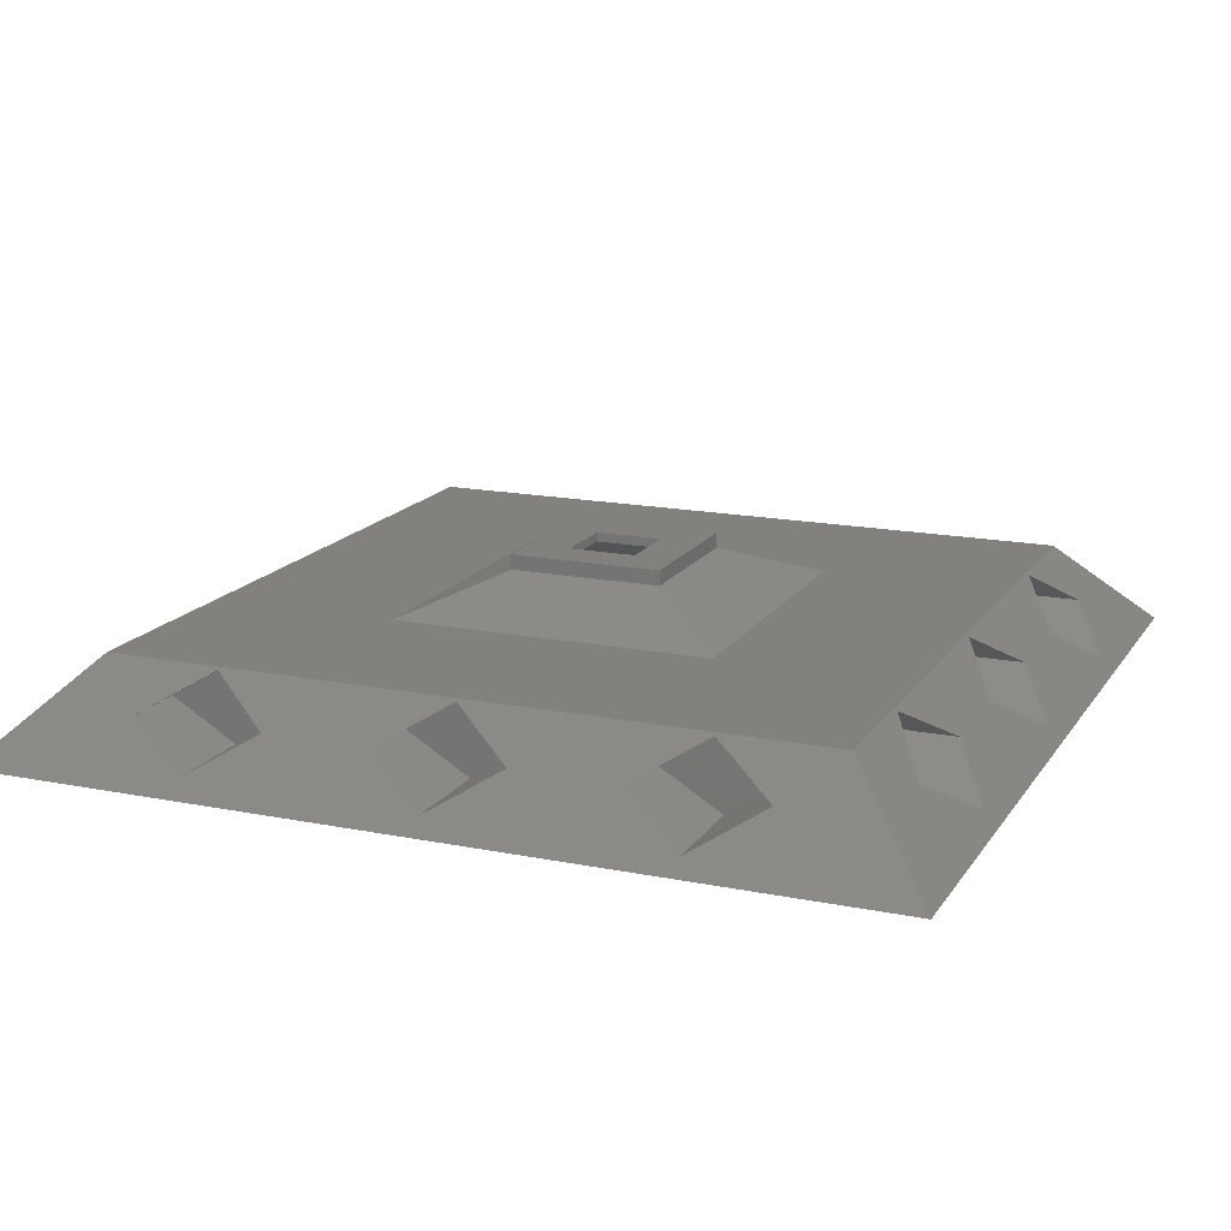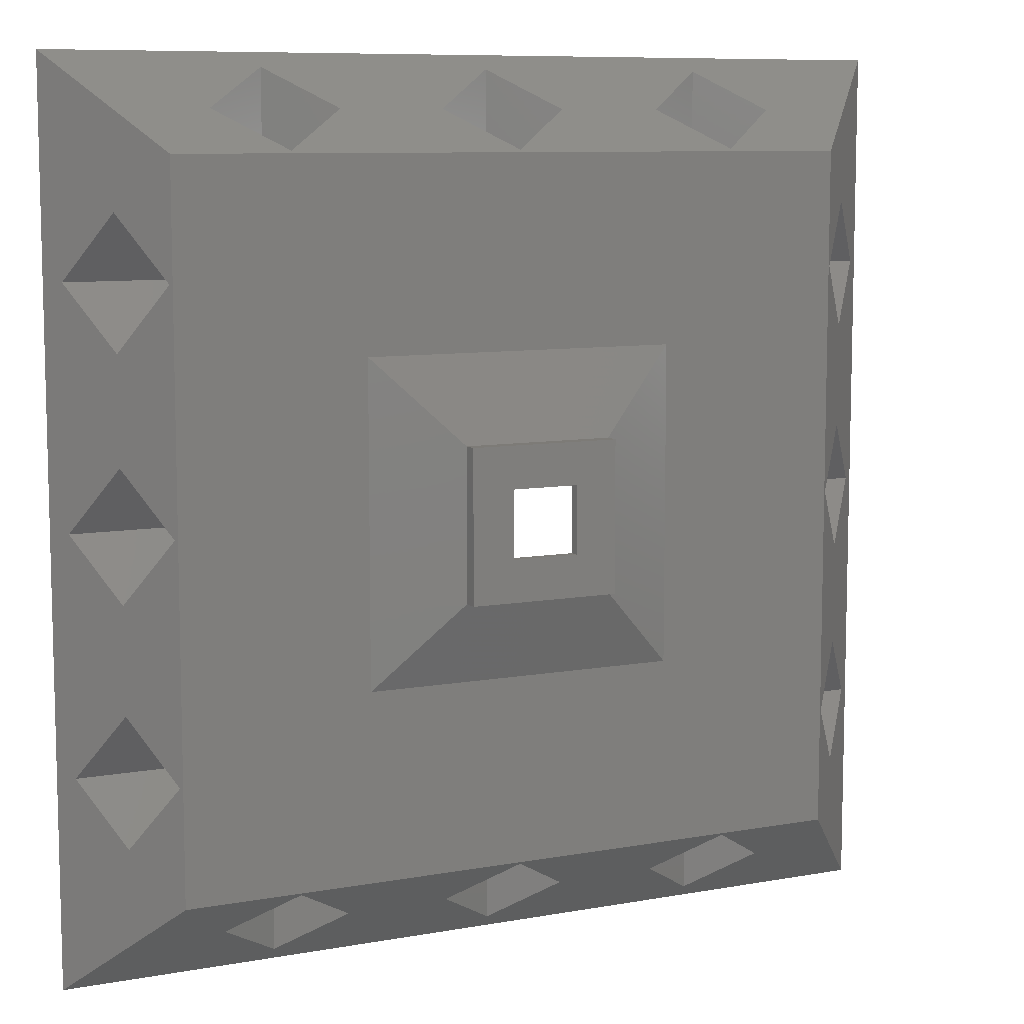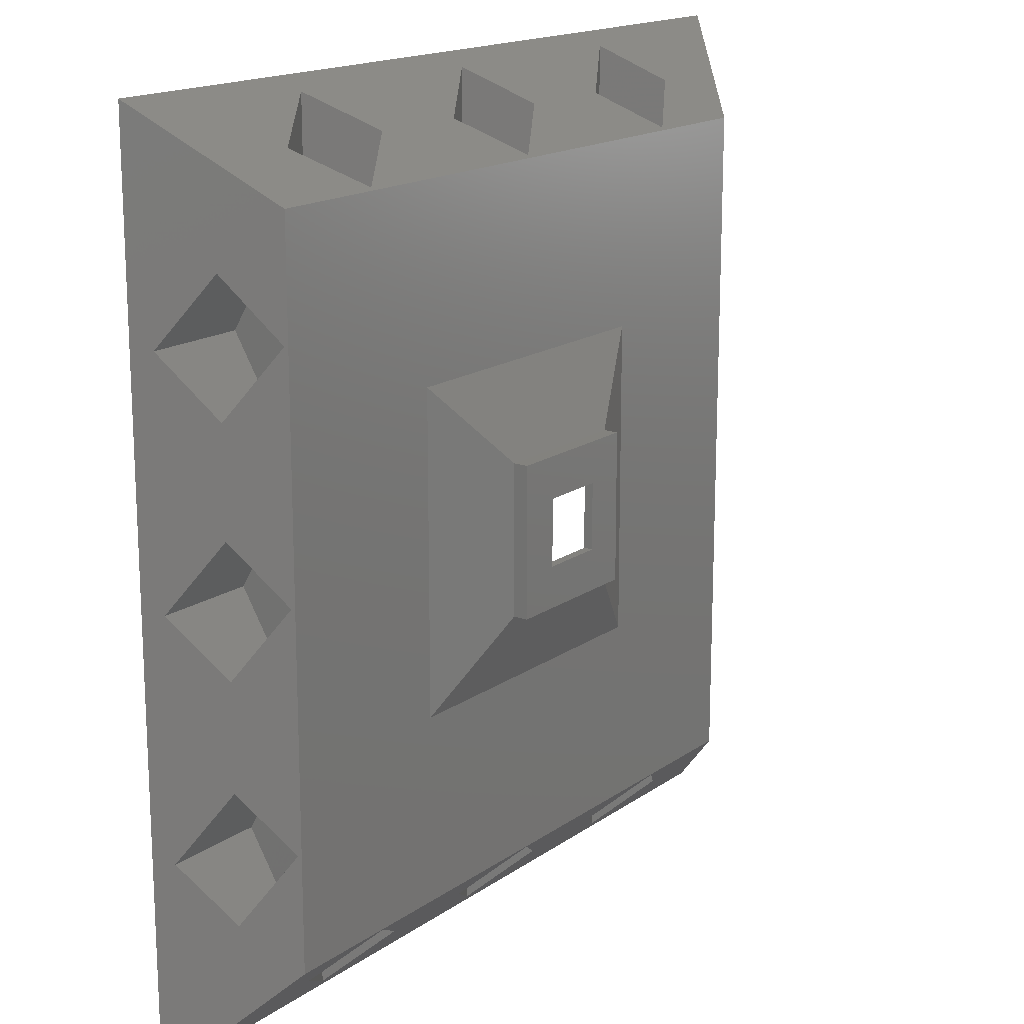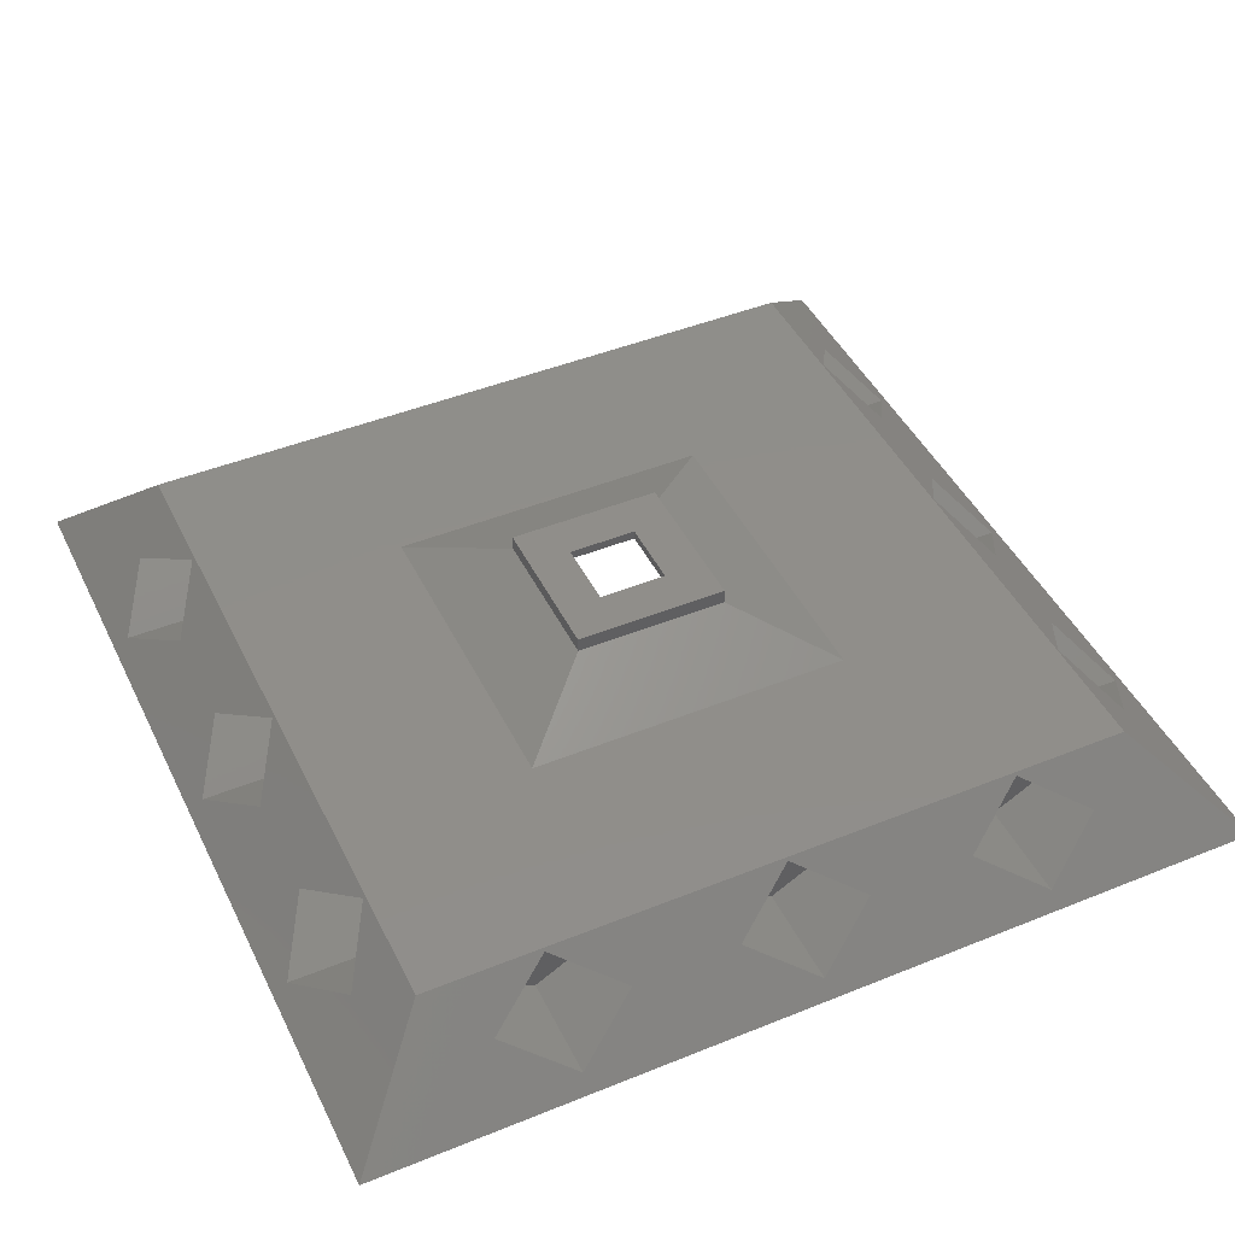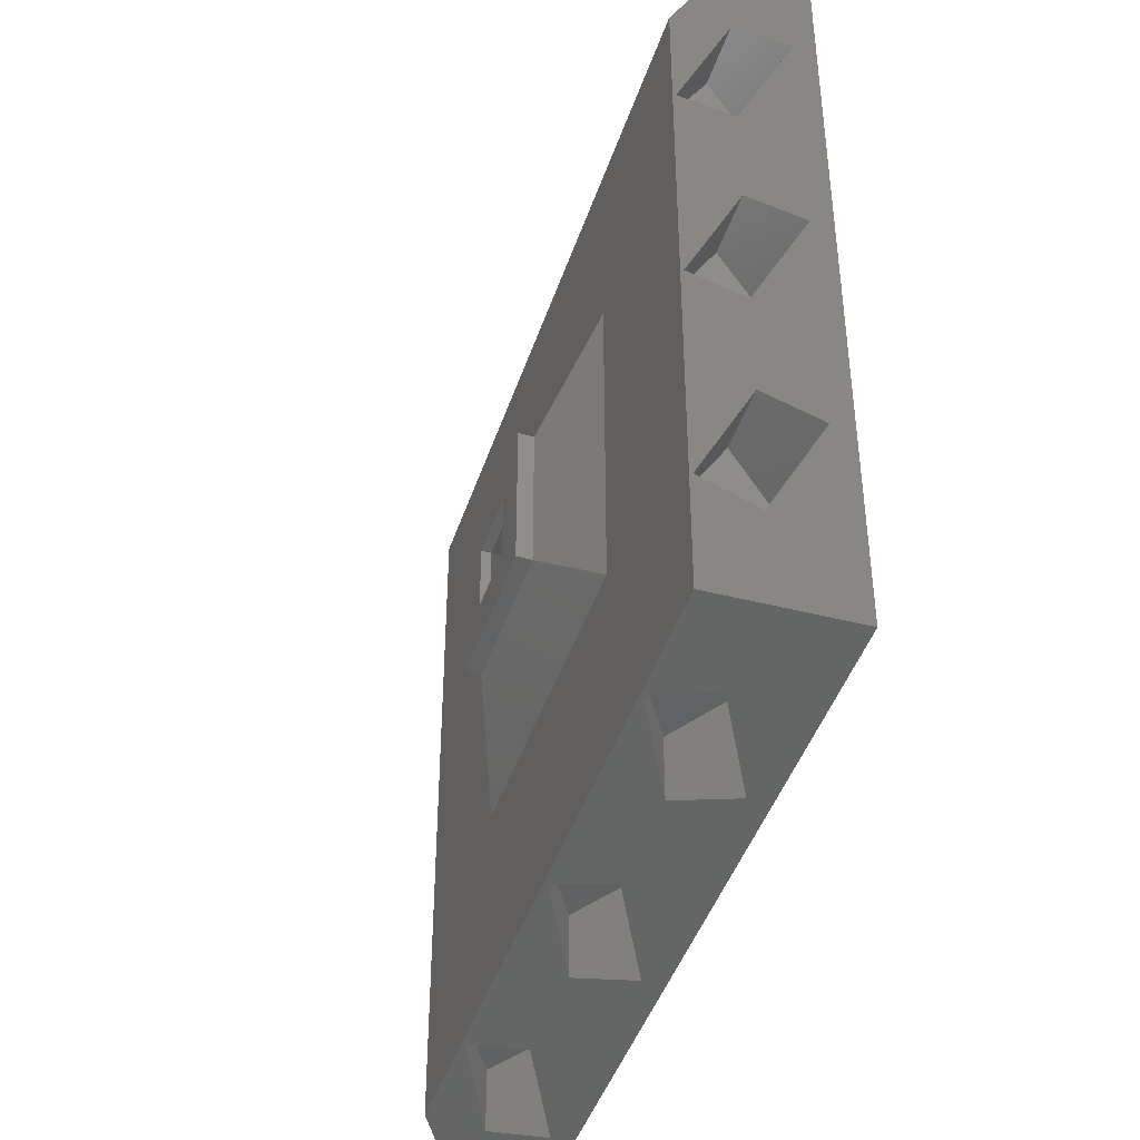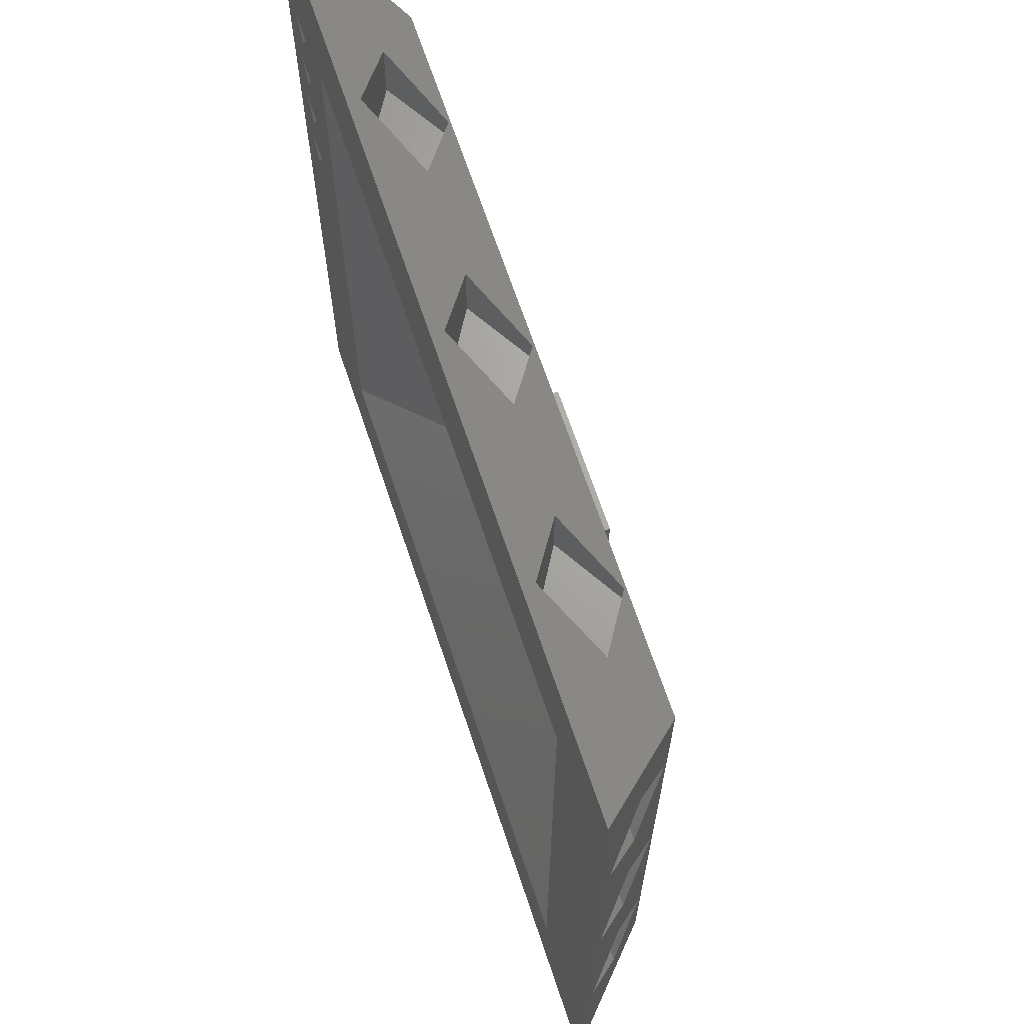
<metadata>
{"format":"stl","ext":"stl","renderer":"f3d","projection":"perspective","resolution":1024,"background":"white","views":[{"elev":16.2,"azim":22.5,"up":"+Z"},{"elev":8.8,"azim":-26.1,"up":"+Y"},{"elev":16.6,"azim":-54.1,"up":"+Y"},{"elev":45.2,"azim":-25.1,"up":"+Z"},{"elev":-44.3,"azim":72.1,"up":"+Y"},{"elev":67.3,"azim":-108.5,"up":"+Y"}]}
</metadata>
<code>
# stl→obj: 158 verts, 316 faces
v -28.33 -28.33 -38
v 38 -38 -38
v -38 -38 -38
v 38 38 -38
v 35.3 32.75 -38
v -38 38 -38
v 28.33 28.33 -38
v 32.7 14.75 -38
v 32.7 8.75 -38
v 32.7 32.75 -38
v 35.3 26.75 -38
v 34 30.5 -38
v -28.33 28.33 -38
v 28.33 -28.33 -38
v 32.7 26.75 -38
v 35.3 20.75 -38
v 34 6.5 -38
v 35.3 14.75 -38
v 35.3 8.75 -38
v 34 18.5 -38
v 32.7 20.75 -38
v 34 12.5 -38
v 34 24.5 -38
v 33.5 25.5 -33.5
v 30 30 -30
v 36.8 20 -36.8
v 33.5 14.5 -33.5
v 36.8 -3.222e-15 -36.8
v 30 -30 -30
v 30.2 20 -30.2
v 33.5 -5.5 -33.5
v 36.8 -20 -36.8
v 30.2 -4.536e-15 -30.2
v 33.5 5.5 -33.5
v 33.5 -25.5 -33.5
v 30.2 -20 -30.2
v 33.5 -14.5 -33.5
v 1.986e-14 36.8 -36.8
v -20 36.8 -36.8
v -5.5 33.5 -33.5
v -20 30.2 -30.2
v -30 30 -30
v 20 36.8 -36.8
v 25.5 33.5 -33.5
v 1.706e-14 30.2 -30.2
v -14.5 33.5 -33.5
v 20 30.2 -30.2
v 5.5 33.5 -33.5
v 14.5 33.5 -33.5
v -25.5 33.5 -33.5
v -30.2 -20 -30.2
v -30 -30 -30
v -33.5 -14.5 -33.5
v -33.5 -5.5 -33.5
v -36.8 -20 -36.8
v -33.5 25.5 -33.5
v -30.2 20 -30.2
v -36.8 20 -36.8
v -30.2 2.577e-15 -30.2
v -33.5 5.5 -33.5
v -36.8 5.445e-15 -36.8
v -33.5 14.5 -33.5
v -33.5 -25.5 -33.5
v 20 -30.2 -30.2
v -1.912e-15 -30.2 -30.2
v 5.5 -33.5 -33.5
v 14.5 -33.5 -33.5
v 25.5 -33.5 -33.5
v 20 -36.8 -36.8
v -25.5 -33.5 -33.5
v -20 -30.2 -30.2
v -14.5 -33.5 -33.5
v -20 -36.8 -36.8
v -3.251e-15 -36.8 -36.8
v -5.5 -33.5 -33.5
v 34 30.5 -37
v 35.3 32.75 -37
v 32.7 32.75 -37
v 34 24.5 -37
v 35.3 26.75 -37
v 32.7 26.75 -37
v 2.9 -2.9 -26.39
v 2.9 2.9 -26.39
v -2.9 2.9 -26.39
v -2.9 -2.9 -26.39
v 35.3 20.75 -37
v 32.7 20.75 -37
v 34 18.5 -37
v 34 12.5 -37
v 35.3 14.75 -37
v 32.7 14.75 -37
v 34 6.5 -37
v 35.3 8.75 -37
v 32.7 8.75 -37
v -13.76 13.76 -30
v 13.76 -13.76 -30
v -13.76 -13.76 -30
v 13.76 13.76 -30
v 28.15 25.5 -33.5
v 28.15 20 -36.8
v 28.15 20 -30.2
v 28.15 14.5 -33.5
v 28.15 5.5 -33.5
v 28.15 -2.543e-15 -36.8
v 28.15 -4.375e-15 -30.2
v 28.15 -5.5 -33.5
v 28.15 -14.5 -33.5
v 28.15 -20 -36.8
v 28.15 -20 -30.2
v 28.15 -25.5 -33.5
v 14.5 28.15 -33.5
v 20 28.15 -36.8
v 25.5 28.15 -33.5
v 20 28.15 -30.2
v -5.5 28.15 -33.5
v 1.714e-14 28.15 -36.8
v 5.5 28.15 -33.5
v 1.641e-14 28.15 -30.2
v -25.5 28.15 -33.5
v -20 28.15 -36.8
v -14.5 28.15 -33.5
v -20 28.15 -30.2
v -28.15 20 -36.8
v -28.15 25.5 -33.5
v -28.15 20 -30.2
v -28.15 14.5 -33.5
v -28.15 4.087e-15 -36.8
v -28.15 5.5 -33.5
v -28.15 2.255e-15 -30.2
v -28.15 -5.5 -33.5
v -28.15 -20 -36.8
v -28.15 -14.5 -33.5
v -28.15 -20 -30.2
v -28.15 -25.5 -33.5
v 14.5 -28.15 -33.5
v 20 -28.15 -30.2
v 25.5 -28.15 -33.5
v 20 -28.15 -36.8
v -5.5 -28.15 -33.5
v -1.268e-15 -28.15 -30.2
v 5.5 -28.15 -33.5
v -5.352e-16 -28.15 -36.8
v -25.5 -28.15 -33.5
v -20 -28.15 -30.2
v -14.5 -28.15 -33.5
v -20 -28.15 -36.8
v 2.9 -2.9 -25.6
v 2.9 2.9 -25.6
v -2.9 -2.9 -25.6
v -2.9 2.9 -25.6
v 6.5 6.5 -26.88
v -6.5 6.5 -26.88
v -6.5 -6.5 -26.88
v 6.5 -6.5 -26.88
v 6.5 6.5 -25.6
v -6.5 6.5 -25.6
v 6.5 -6.5 -25.6
v -6.5 -6.5 -25.6
f 1 2 3
f 4 2 5
f 4 5 6
f 7 8 9
f 5 10 6
f 5 2 11
f 5 11 12
f 13 6 7
f 7 2 14
f 10 15 7
f 10 7 6
f 6 13 3
f 14 2 1
f 13 1 3
f 11 2 16
f 15 10 12
f 17 2 9
f 7 9 2
f 16 2 18
f 15 12 11
f 19 2 17
f 16 18 20
f 7 21 8
f 7 15 21
f 18 2 19
f 18 19 22
f 9 8 22
f 9 22 19
f 21 23 16
f 21 15 23
f 11 16 23
f 8 20 18
f 8 21 20
f 24 4 25
f 26 27 28
f 26 4 24
f 2 4 26
f 29 30 25
f 28 31 32
f 33 34 30
f 2 26 28
f 34 28 27
f 32 35 2
f 29 33 30
f 36 31 33
f 35 36 29
f 2 28 32
f 29 2 35
f 29 36 33
f 37 32 31
f 36 37 31
f 27 30 34
f 30 24 25
f 38 39 40
f 41 6 42
f 4 6 43
f 4 43 44
f 4 44 25
f 41 45 46
f 25 47 42
f 48 49 38
f 43 6 38
f 43 38 49
f 46 40 39
f 47 45 42
f 39 6 50
f 38 6 39
f 45 47 48
f 40 46 45
f 50 6 41
f 45 41 42
f 47 25 44
f 49 48 47
f 51 3 52
f 53 54 55
f 6 56 42
f 42 57 52
f 6 3 58
f 6 58 56
f 59 57 60
f 58 61 62
f 57 59 52
f 61 55 54
f 58 3 61
f 60 62 61
f 51 59 53
f 54 53 59
f 63 3 51
f 59 51 52
f 55 3 63
f 61 3 55
f 57 42 56
f 62 60 57
f 64 29 52
f 65 66 67
f 65 64 52
f 2 29 64
f 68 69 2
f 2 64 68
f 70 71 52
f 3 2 69
f 71 65 52
f 72 73 74
f 3 69 74
f 71 72 75
f 69 67 66
f 74 75 72
f 3 74 73
f 3 70 52
f 3 73 70
f 66 74 69
f 67 64 65
f 75 65 71
f 76 77 12
f 12 77 5
f 77 78 10
f 5 77 10
f 78 76 12
f 10 78 12
f 79 80 23
f 23 80 11
f 80 81 15
f 11 80 15
f 81 79 23
f 15 81 23
f 14 82 83
f 14 83 7
f 83 84 13
f 83 13 7
f 1 85 14
f 82 14 85
f 85 1 84
f 84 1 13
f 86 87 21
f 16 86 21
f 88 86 20
f 20 86 16
f 87 88 20
f 21 87 20
f 89 90 22
f 22 90 18
f 90 91 8
f 18 90 8
f 91 89 22
f 8 91 22
f 92 93 17
f 17 93 19
f 93 94 9
f 19 93 9
f 94 92 17
f 9 94 17
f 95 25 42
f 96 97 29
f 98 25 95
f 29 25 98
f 29 98 96
f 52 97 42
f 52 29 97
f 97 95 42
f 99 100 26
f 24 99 26
f 101 99 30
f 30 99 24
f 102 101 27
f 27 101 30
f 100 102 27
f 26 100 27
f 103 104 28
f 34 103 28
f 105 103 33
f 33 103 34
f 106 105 31
f 31 105 33
f 104 106 31
f 28 104 31
f 107 108 32
f 37 107 32
f 109 107 36
f 36 107 37
f 110 109 35
f 35 109 36
f 108 110 35
f 32 108 35
f 49 111 112
f 43 49 112
f 43 112 113
f 44 43 113
f 111 49 114
f 114 49 47
f 114 47 113
f 113 47 44
f 40 115 116
f 38 40 116
f 38 116 117
f 48 38 117
f 115 40 118
f 118 40 45
f 118 45 117
f 117 45 48
f 50 119 120
f 39 50 120
f 39 120 121
f 46 39 121
f 119 50 122
f 122 50 41
f 122 41 121
f 121 41 46
f 56 58 123
f 124 56 123
f 57 56 125
f 125 56 124
f 58 62 126
f 123 58 126
f 62 57 126
f 126 57 125
f 60 61 127
f 128 60 127
f 59 60 129
f 129 60 128
f 61 54 130
f 127 61 130
f 54 59 130
f 130 59 129
f 53 55 131
f 132 53 131
f 51 53 133
f 133 53 132
f 55 63 134
f 131 55 134
f 63 51 134
f 134 51 133
f 67 135 64
f 64 135 136
f 64 136 68
f 68 136 137
f 135 67 69
f 138 135 69
f 138 69 68
f 137 138 68
f 75 139 65
f 65 139 140
f 65 140 66
f 66 140 141
f 139 75 74
f 142 139 74
f 142 74 66
f 141 142 66
f 70 143 71
f 71 143 144
f 71 144 72
f 72 144 145
f 143 70 73
f 146 143 73
f 146 73 72
f 145 146 72
f 76 78 77
f 79 81 80
f 83 82 147
f 83 147 148
f 82 85 149
f 82 149 147
f 83 150 84
f 83 148 150
f 84 149 85
f 84 150 149
f 88 87 86
f 89 91 90
f 92 94 93
f 151 98 95
f 152 151 95
f 97 152 95
f 153 152 97
f 96 154 153
f 97 96 153
f 96 98 151
f 154 96 151
f 101 102 100
f 99 101 100
f 105 106 104
f 103 105 104
f 109 110 108
f 107 109 108
f 111 114 112
f 112 114 113
f 115 118 116
f 116 118 117
f 119 122 120
f 120 122 121
f 126 125 123
f 123 125 124
f 130 129 127
f 127 129 128
f 134 133 131
f 131 133 132
f 136 135 138
f 137 136 138
f 140 139 142
f 141 140 142
f 144 143 146
f 145 144 146
f 148 155 156
f 147 157 148
f 150 148 156
f 157 155 148
f 158 157 147
f 158 149 156
f 158 147 149
f 149 150 156
f 151 155 157
f 154 151 157
f 155 151 156
f 156 151 152
f 156 152 158
f 158 152 153
f 154 157 158
f 153 154 158

</code>
